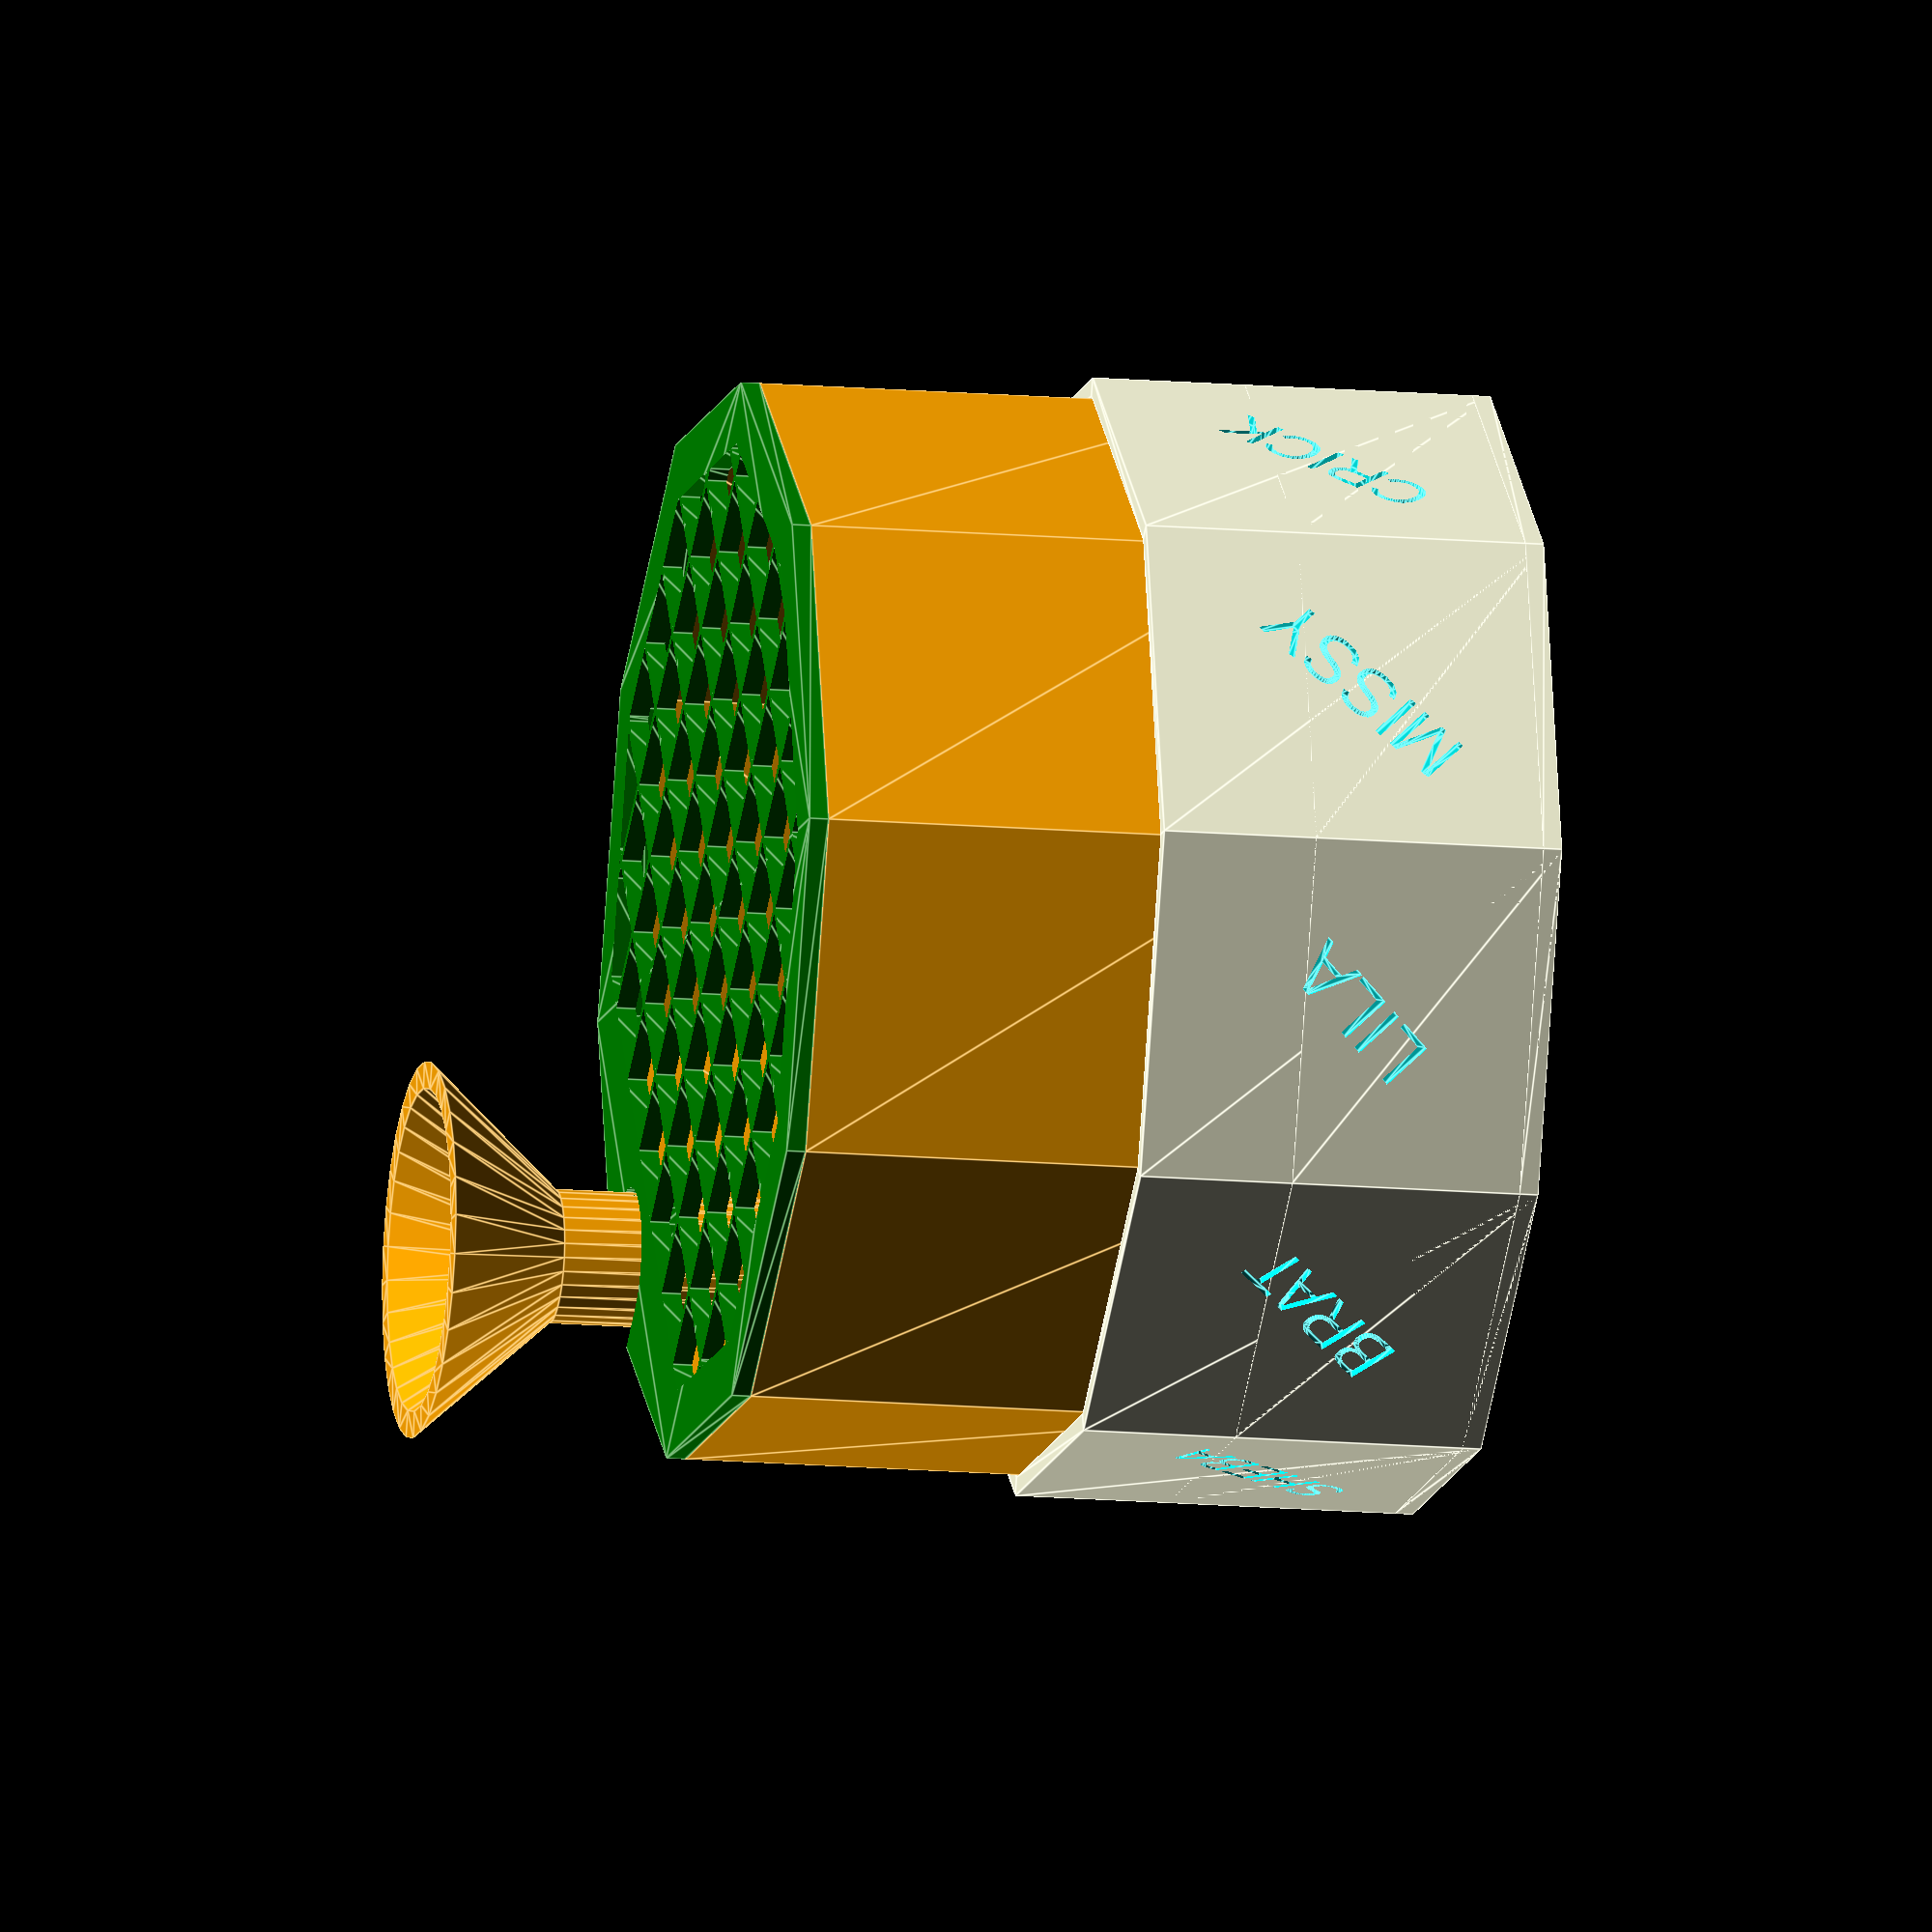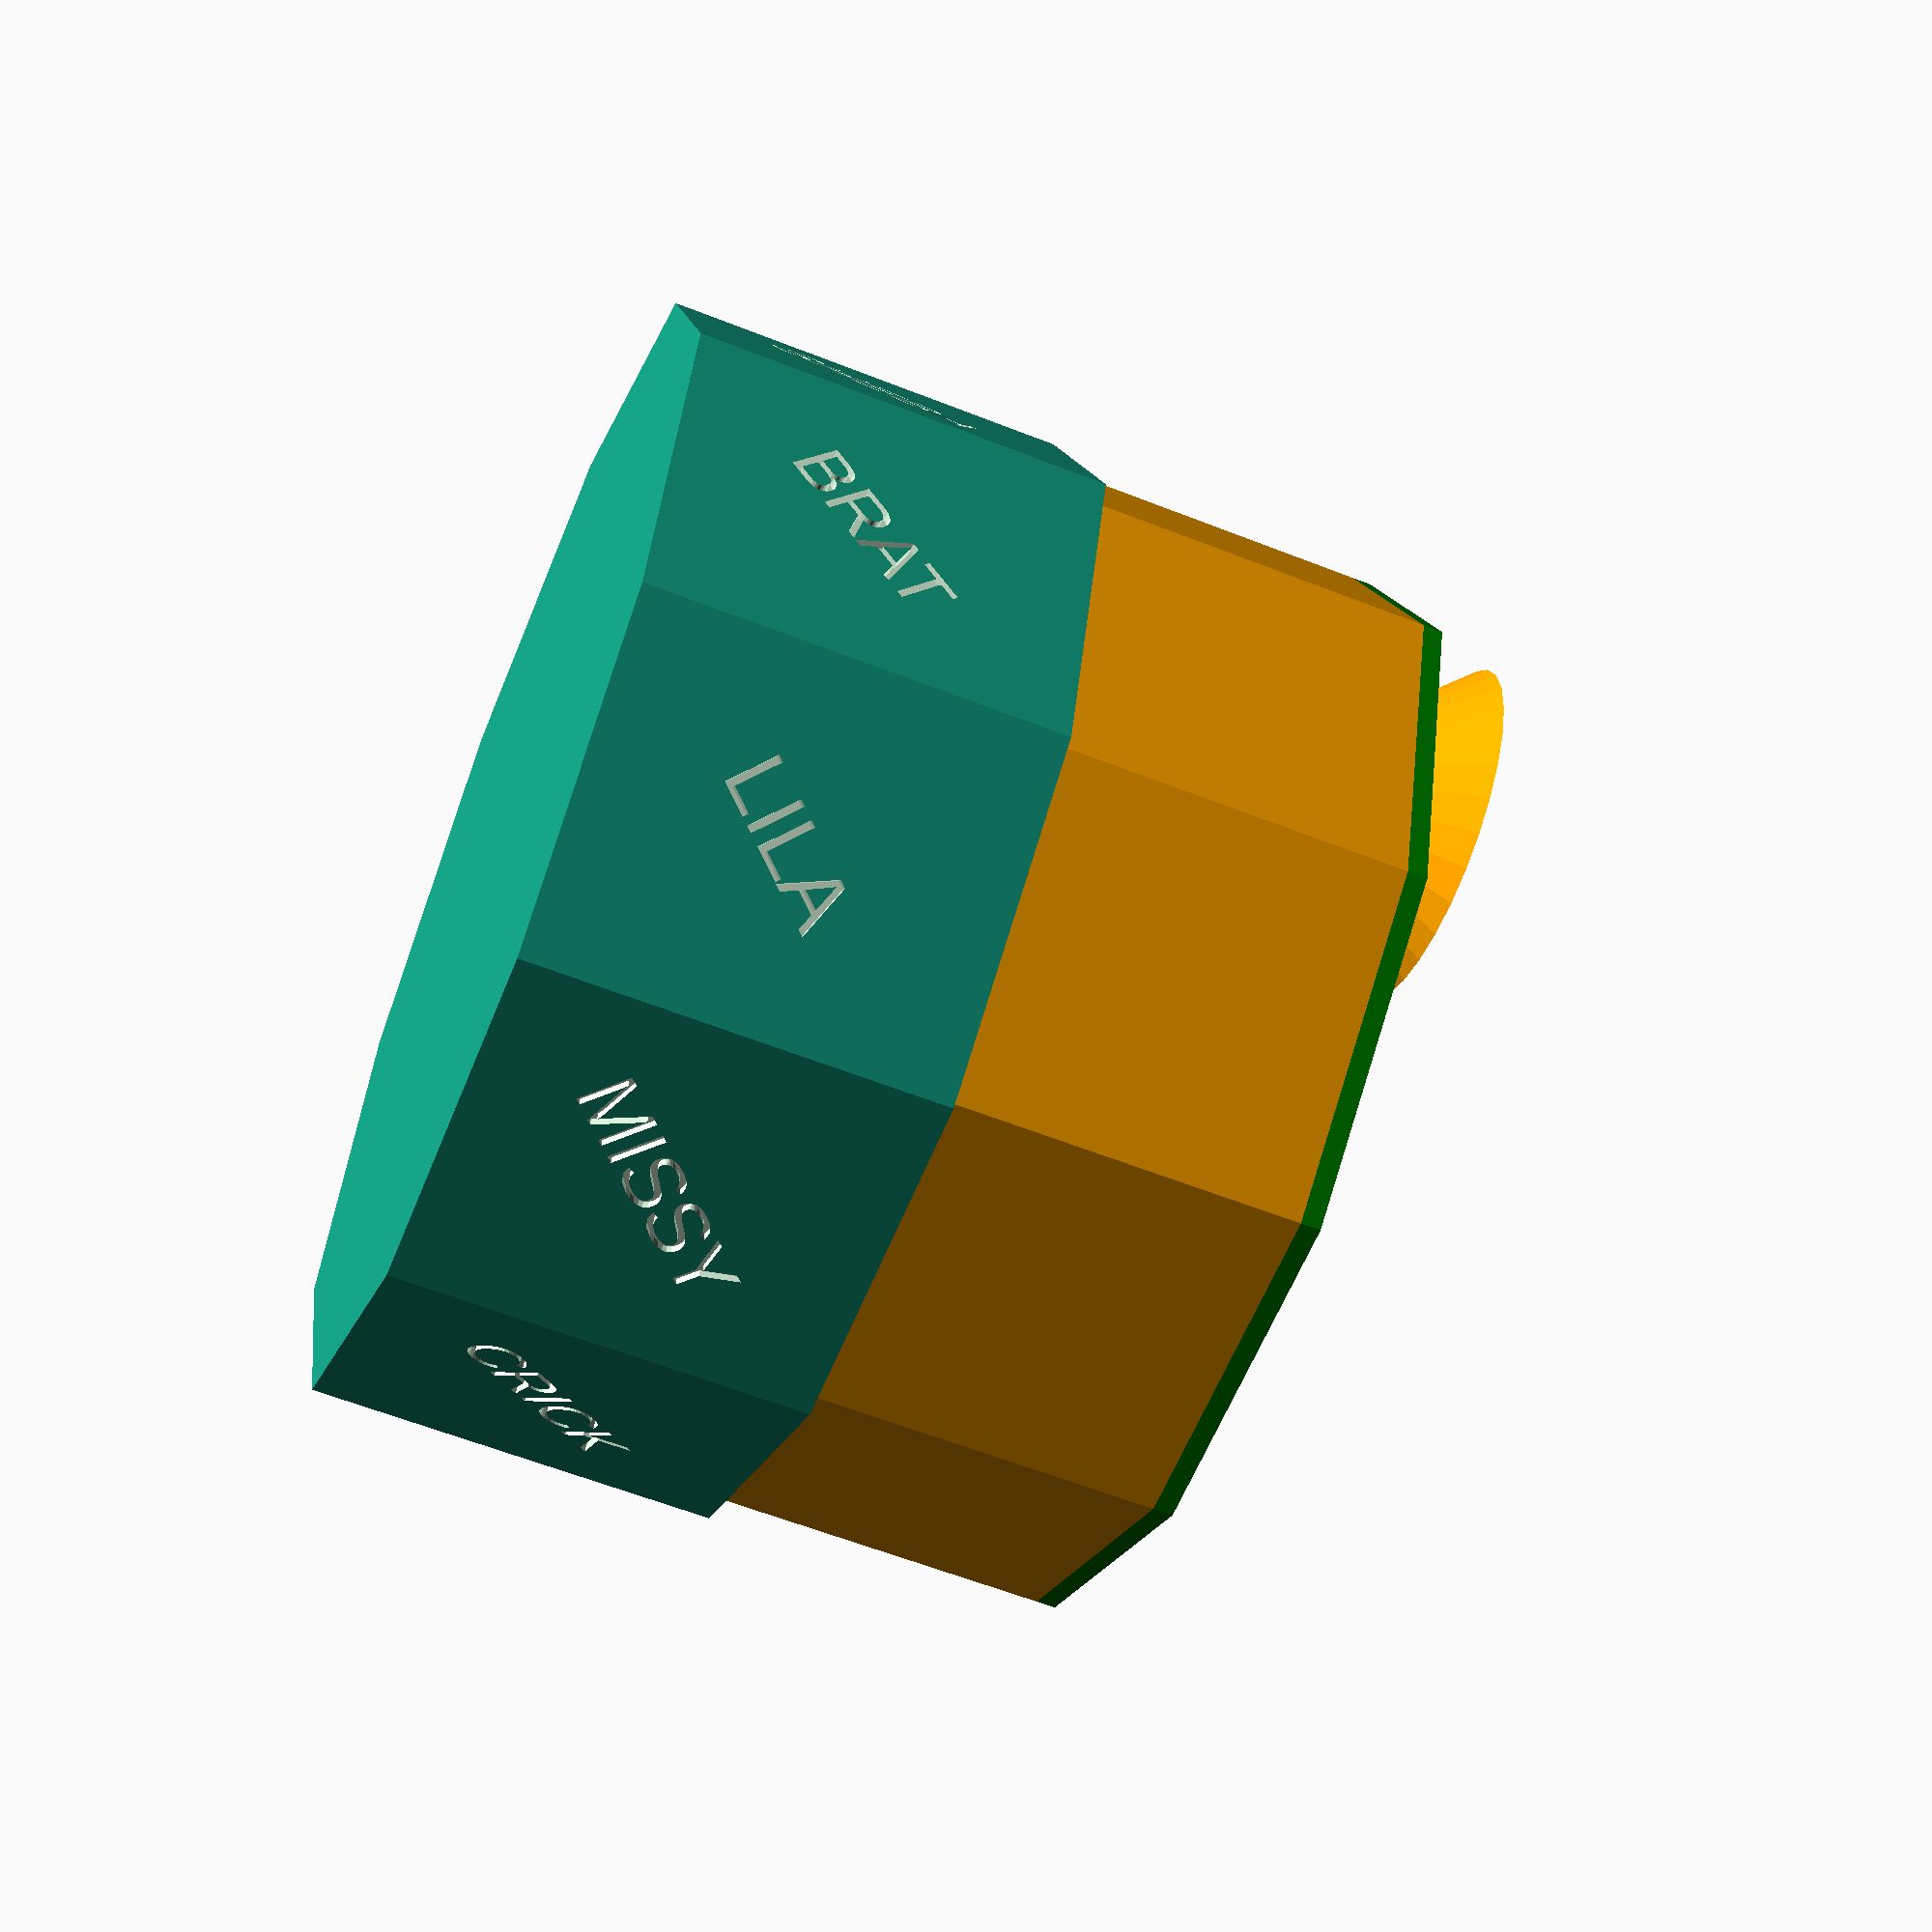
<openscad>
// Cat Grass Planter
// Adrian McCarthy
// 2022-05-28

// Set to 0 to preview the parts assembled or to a higher value to see an exploded parts diagram.
Explode = 0; // [0:1:100]

module __End_of_Customizers() {}

xhat = [1, 0, 0];
yhat = [0, 1, 0];
zhat = [0, 0, 1];

module explode(distance, direction=zhat) {
    factor = ($preview && $children > 1) ? Explode/100 : 0;
    if (factor == 0) {
        children();
    } else {
        for (i = [0:$children-1]) {
            amount = i*factor*distance;
            translate(amount*direction) children(i);
            echo(str("explode(", distance, ") child ", i, " moved ", amount));
        }
    }
}

module cross_section(plane="xy", keep=false, cut_size=250, center=false) {
    if (plane == "" || plane == "none") {
        children();
    } else {
        d = keep ? cut_size/2 : 0;
        shift_pos = center ?  d/2 : 0;
        shift_neg = center ? -d/2 : -d;
        v = plane == "xy" ? zhat :
            plane == "xz" ? yhat :
                            xhat;

        translate(shift_pos * v) difference() {
            union() { children(); }
            translate(-cut_size/2 * v) cube(cut_size, center=true);
        }
        if (keep) {
            translate(shift_neg * v) difference() {
                union() { children(); }
                translate(cut_size/2 * v) cube(cut_size, center=true);
            }
        }
    }
}

module cat_grass_planter(wall_th=3, perf_d=1.5, nozzle_d=0.4) {
//    names = [
//        "SUNDAY",
//        "MONDAY",
//        "TUESDAY",
//        "WEDNESDAY",
//        "THURSDAY",
//        "FRIDAY",
//        "CATURDAY!",
//        ""
//    ];

    names = [
        "CALLIE",
        "SHEBA",
        "BRAT",
        "LILA",
        "MISSY",
        "CRICK",
        "WATSON",
        "WILLOW",
        "MADRONE",
        "PEPPER"
    ];

    sides = len(names);

    soil_volume = 380000;  // expanded volume (mm^3) of one soil puck
    soil_depth = 44;

    soil_area = soil_volume / soil_depth;
    soil_id = sqrt(8 * soil_area / (sides * sin(360 / sides)));
    soil_od = soil_id + 2*wall_th;
    soil_h = soil_depth + 5;

    water_id = soil_od + nozzle_d;
    water_od = water_id + 2*wall_th;
    water_h = 40;
    riser_h = 0.6*water_h;

    tube_id = 12;
    tube_od = tube_id + wall_th;
    tube_h = soil_h + 12;
    
    lid_od = soil_od;
    lid_id = lid_od - 2*wall_th - nozzle_d;

    function volume(diameter, number_of_sides, height) =
        let (n = number_of_sides, r = diameter/2)
            n*r*r/2 * sin(360/n) * height;

    function effective_r(diameter) =
        let (interior_angle = (sides - 2)*180 / sides)
            diameter/2 * sin(interior_angle/2);

    module footprint(d) { circle(d=d, $fn=sides); }
    
    module water_box() {
        id = water_id;
        od = water_od;

        dtheta = 360/sides;
        difference() {
            union() {
                // outer walls
                linear_extrude(water_h+wall_th, convexity=10) difference() {
                    footprint(od);
                    footprint(id);
                }
                
                // short interior walls to support soil box
                linear_extrude(riser_h+wall_th, convexity=10) difference() {
                    footprint(od);
                    footprint(id-(3*wall_th + 1));
                }

                // bottom
                linear_extrude(wall_th) footprint(od);
            }
            
            // labels
            text_size = od*5/100;
            interior_angle = (sides - 2)*180 / sides;
            r = effective_r(od);
            for (i = [0:sides - 1]) {
                rotate([0, 0, (i+0.5)*dtheta])
                    translate([r, 0, water_h/2])
                        rotate(90*zhat) rotate(-45*yhat) rotate(90*xhat)
                            linear_extrude(wall_th, center=true, convexity=10)
                                text(names[i], size=text_size,
                                     halign="center", valign="center");
            }
        }

        // risers
        translate(wall_th*zhat)
            for (i = [1:2:sides])
                rotate([0, 0, i*dtheta])
                    translate([id/2 - id/4, -wall_th/2, 0])
                        cube([id/4, wall_th, riser_h]);
    }
    
    module soil_box() {
        id = soil_id;
        od = soil_od;
        difference() {
            union() {
                linear_extrude(soil_h + wall_th, convexity=10) {
                    // walls
                    difference() {
                        footprint(od);
                        footprint(id);
                    }
                }
                
                // fill tube
                translate((id-tube_id)/2*xhat) {
                    linear_extrude(tube_h, convexity=10) {
                            circle(d=tube_od, $fs=nozzle_d/2);
                    }

                    // funnel
                    translate(tube_h*zhat)
                        linear_extrude(tube_od, convexity=10, scale=2.8)
                            difference() {
                                circle(d=tube_od, $fs=nozzle_d/2);
                                circle(d=tube_id, $fs=nozzle_d/2);
                            }
                }

                // bottom
                linear_extrude(wall_th) difference() {
                    footprint(id);
                    
                    // These perforations are for aeration.
                    r = effective_r(id) - perf_d;
                    for (y = [-id/2:5:id/2]) {
                        for (x = [-id/2:5:id/2]) {
                            if (norm([x, y]) < r) {
                                translate([x, y, 0])
                                    square(perf_d, center=true);
                            }
                        }
                    }
                    
                    // These larger holes are for wicking material
                    // to draw the water from below the air gap
                    // into the soil.  A rolled up bit of paper towel
                    // works well.
                    for (theta = [60:90:360])
                        rotate(theta*zhat) translate(od/3*xhat)
                            circle(d=8, $fs=0.2);                    
                }
            }

            // The fill tube passes the water down past the soil to
            // the reservoir.  Here's where we bore it through.
            translate((id-tube_id)/2*xhat)
                translate(-zhat) linear_extrude(tube_h+2, convexity=10)
                    circle(d=tube_id, $fs=nozzle_d/2);
        }
    }
    
    module lid() {
        perf_d = 10;
        perf_spacing = perf_d + 2*nozzle_d;
        tube_notch = tube_od + 2*nozzle_d;
        difference() {
            union() {
                linear_extrude(wall_th, convexity=10)
                    footprint(lid_od);
                translate(-wall_th*zhat) {
                    linear_extrude(wall_th, convexity=10) difference() {
                        footprint(lid_id);
                        offset(delta=-wall_th) footprint(lid_id);
                    }
                    
                    
                    linear_extrude(wall_th, convexity=10)
                        intersection() {
                            translate([(lid_id - tube_id)/2, 0, 0])circle(d=tube_notch+2*wall_th);
                            footprint(lid_id);
                        }
                }
            }
            
            translate([(lid_id - tube_id)/2, 0, -wall_th-1])
                linear_extrude(2*wall_th+2, convexity=10) {
                    circle(d=tube_notch);
                    translate(-tube_notch/2*yhat)
                        square(tube_notch);
                }

            translate([0, 0, -wall_th-1])
            linear_extrude(2*wall_th+2, convexity=10) {
                intersection() {
                    offset(delta=-2*wall_th) footprint(lid_id);
                    union() {
                        for (y = [-lid_id/2:perf_spacing:lid_id/2]) {
                            for (x = [-lid_id/2:perf_spacing:lid_id/2-tube_od]) {
                                translate([x, y, 0])
                                    square(perf_d, center=true);
                            }
                        }
                    }
                }
            }
        }
    }
    
    if ($preview) {
        cross_section(plane="none") explode(2*riser_h, zhat) {
            water_box();
            translate((riser_h + wall_th)*zhat) explode(0.6*soil_h, zhat) {
                color("orange") soil_box();
                color("green") translate((soil_h + wall_th)*zhat) lid();
            }
        }
    } else {
        translate([-(0.5*water_od+5), 0, 0]) rotate([0, 0, 180/sides])
            water_box();
        translate([(0.5*soil_od+7.5), 1.5, 0]) rotate([0, 0, 180/sides + 180])
            soil_box();
        translate([5, -0.40*(lid_od+max(water_od, soil_od))-1, wall_th])
            rotate([180, 0, 180/sides-3])
                lid();
    }
    echo(str("soil volume = ", volume(soil_id, sides, soil_depth)));
}

cat_grass_planter(wall_th=2);

</openscad>
<views>
elev=13.6 azim=146.5 roll=78.7 proj=o view=edges
elev=239.7 azim=73.3 roll=292.1 proj=p view=wireframe
</views>
